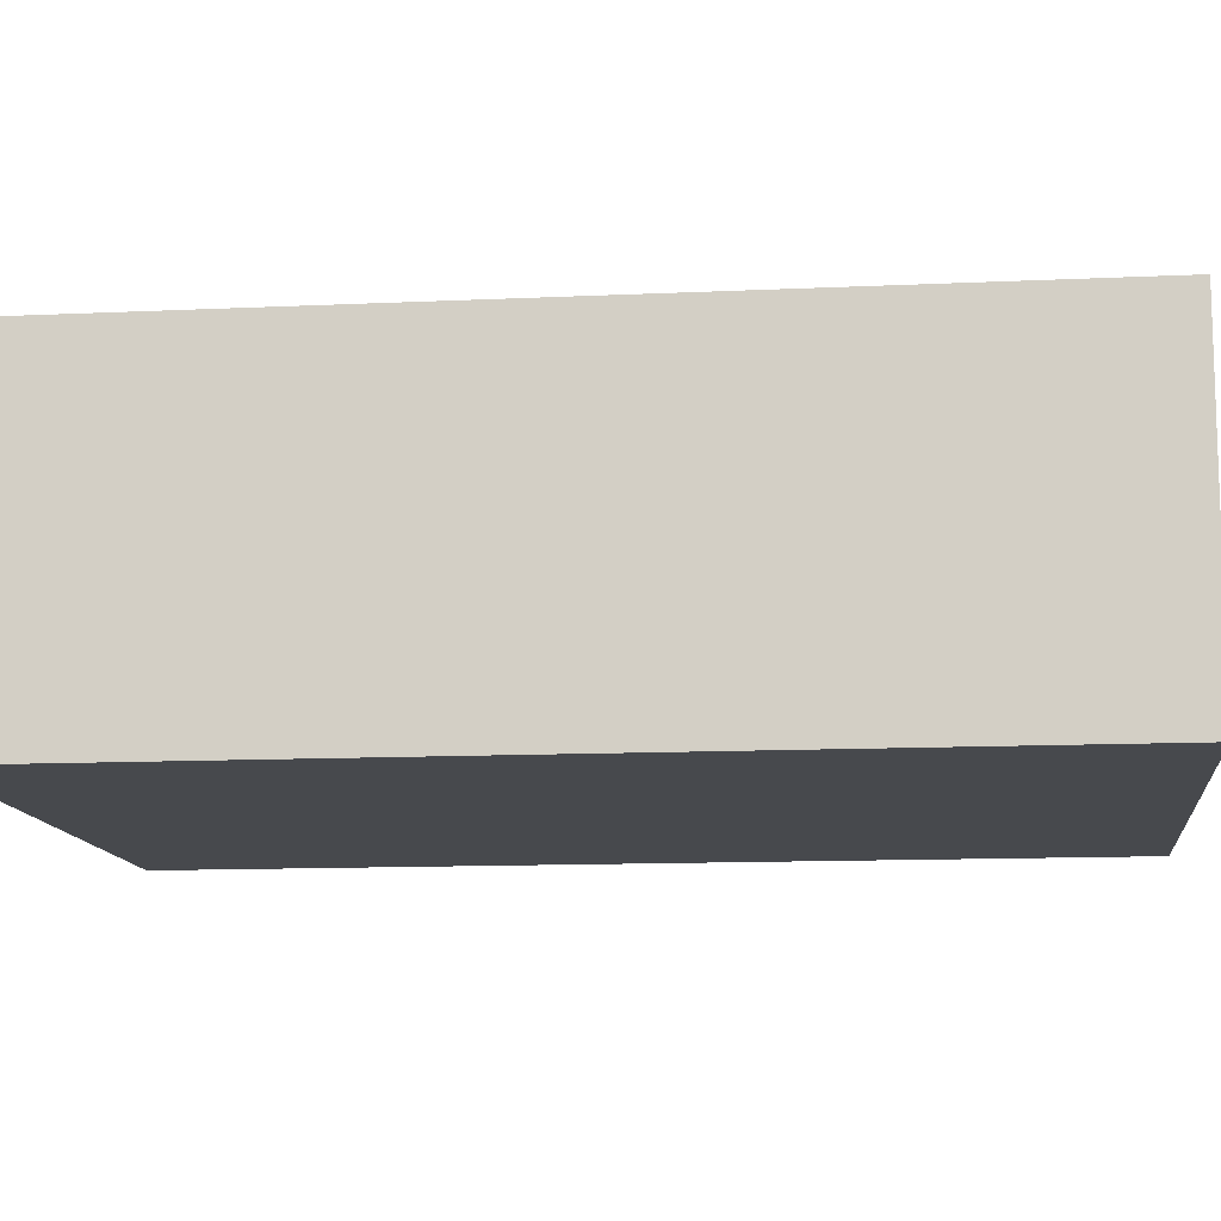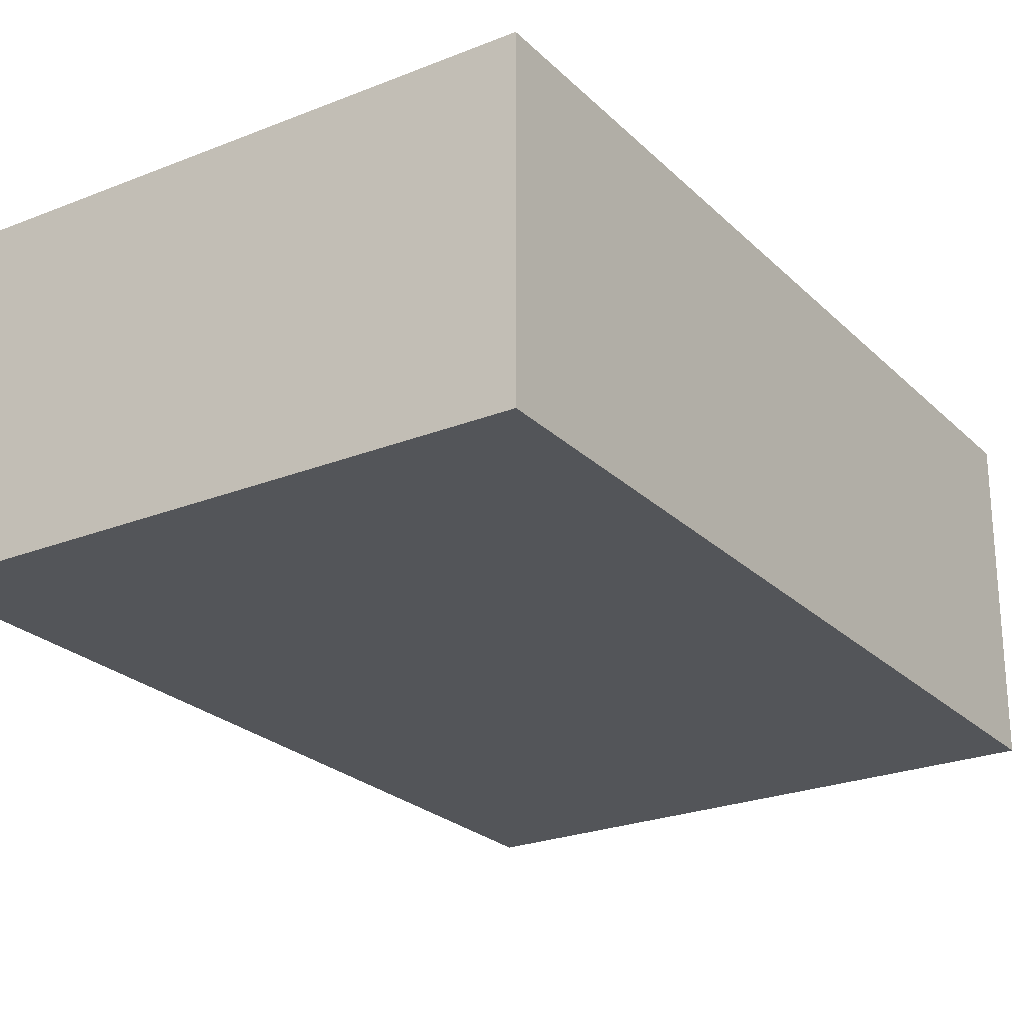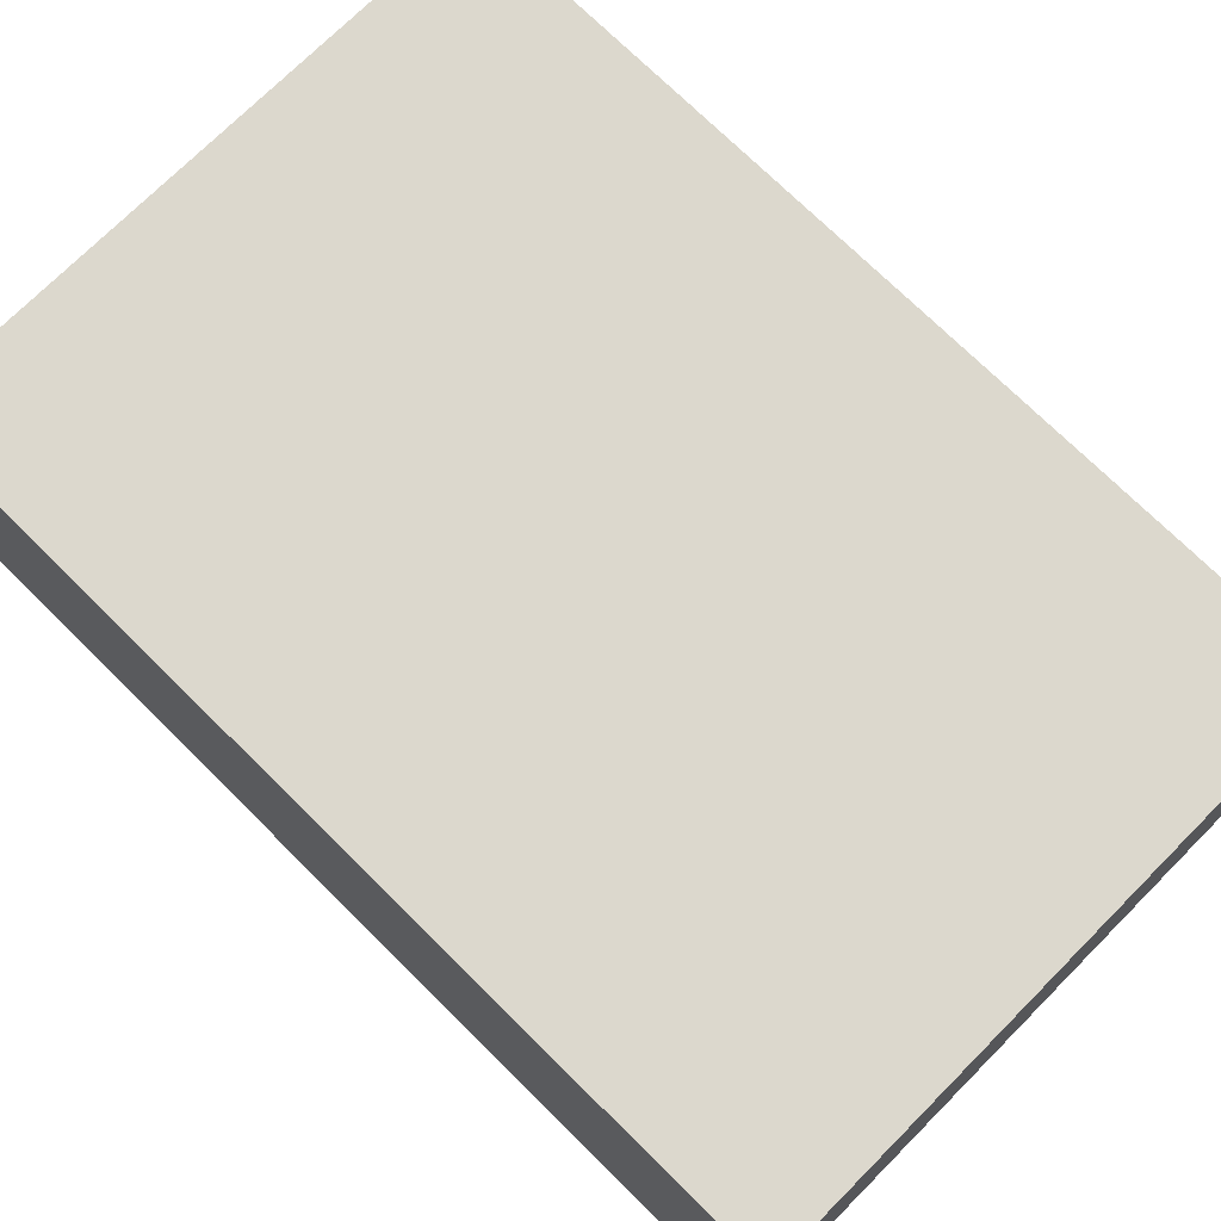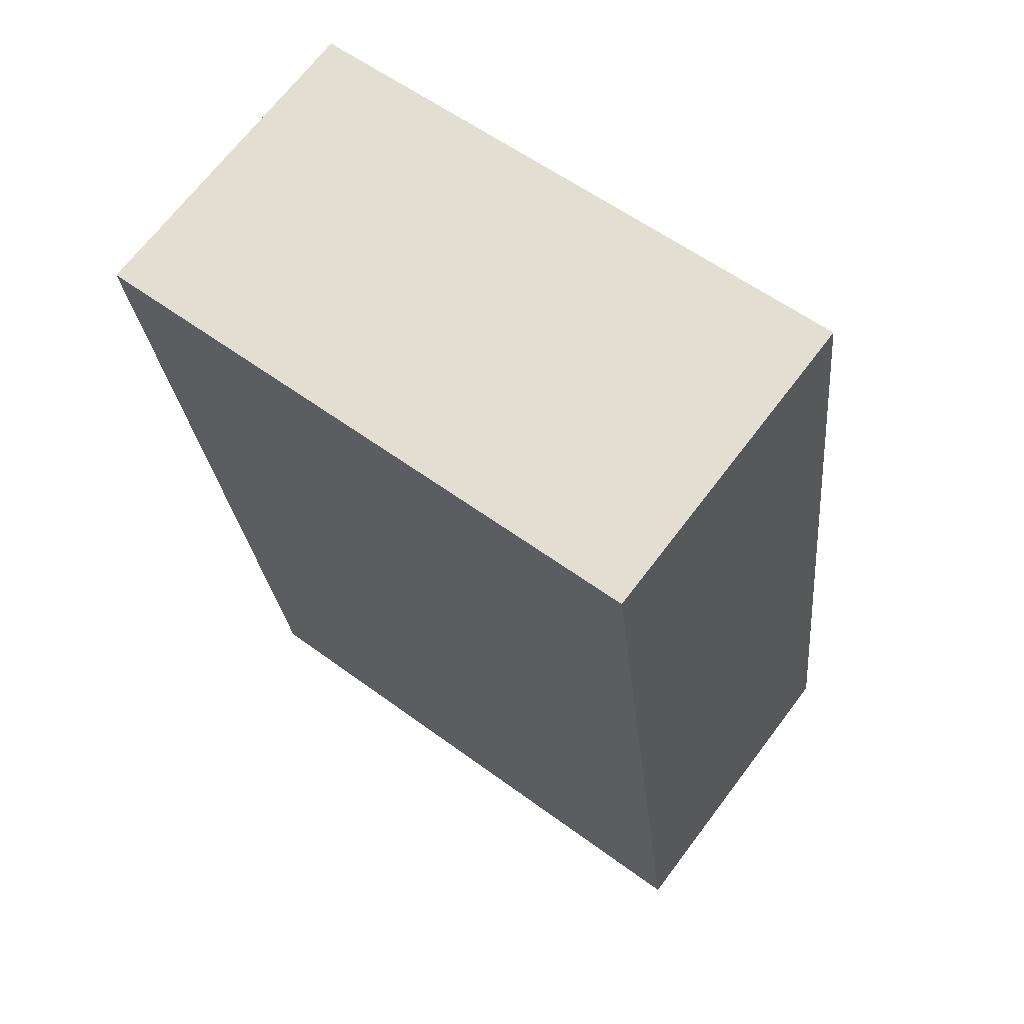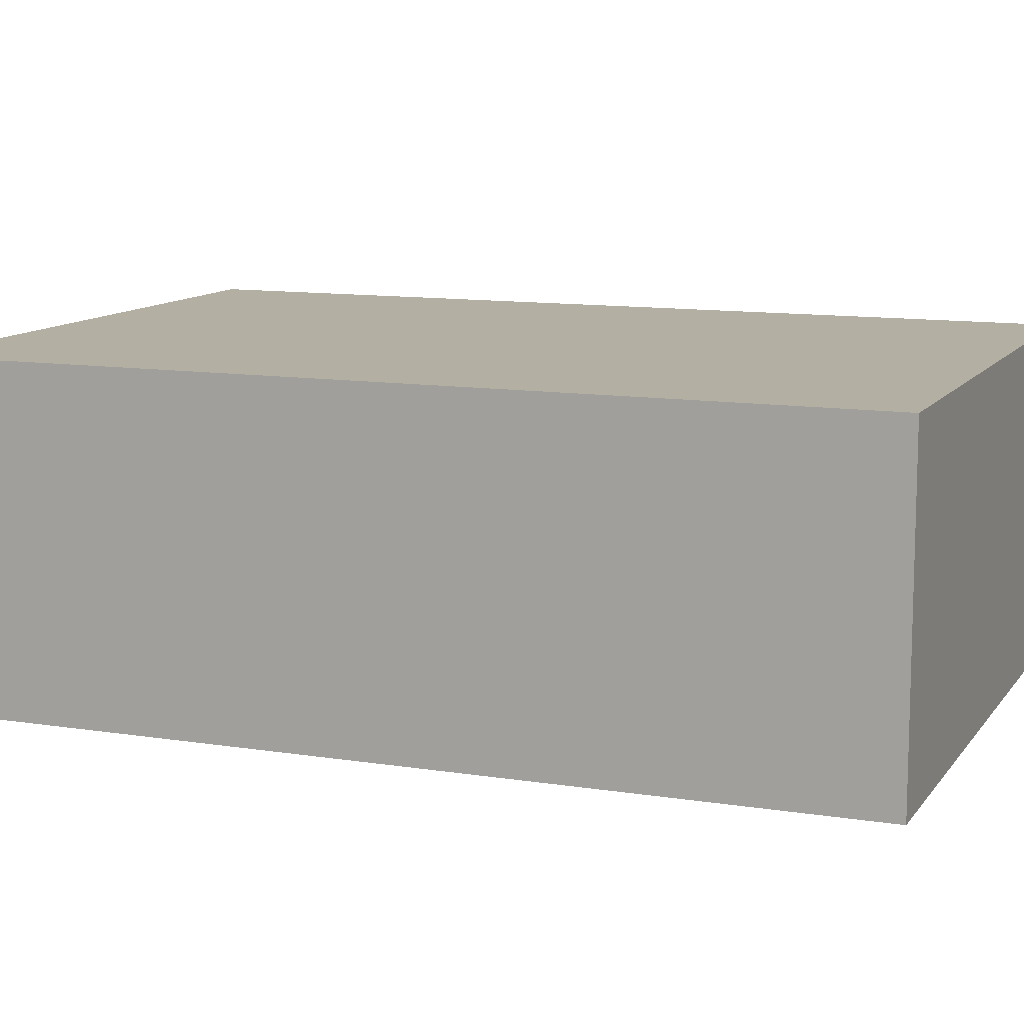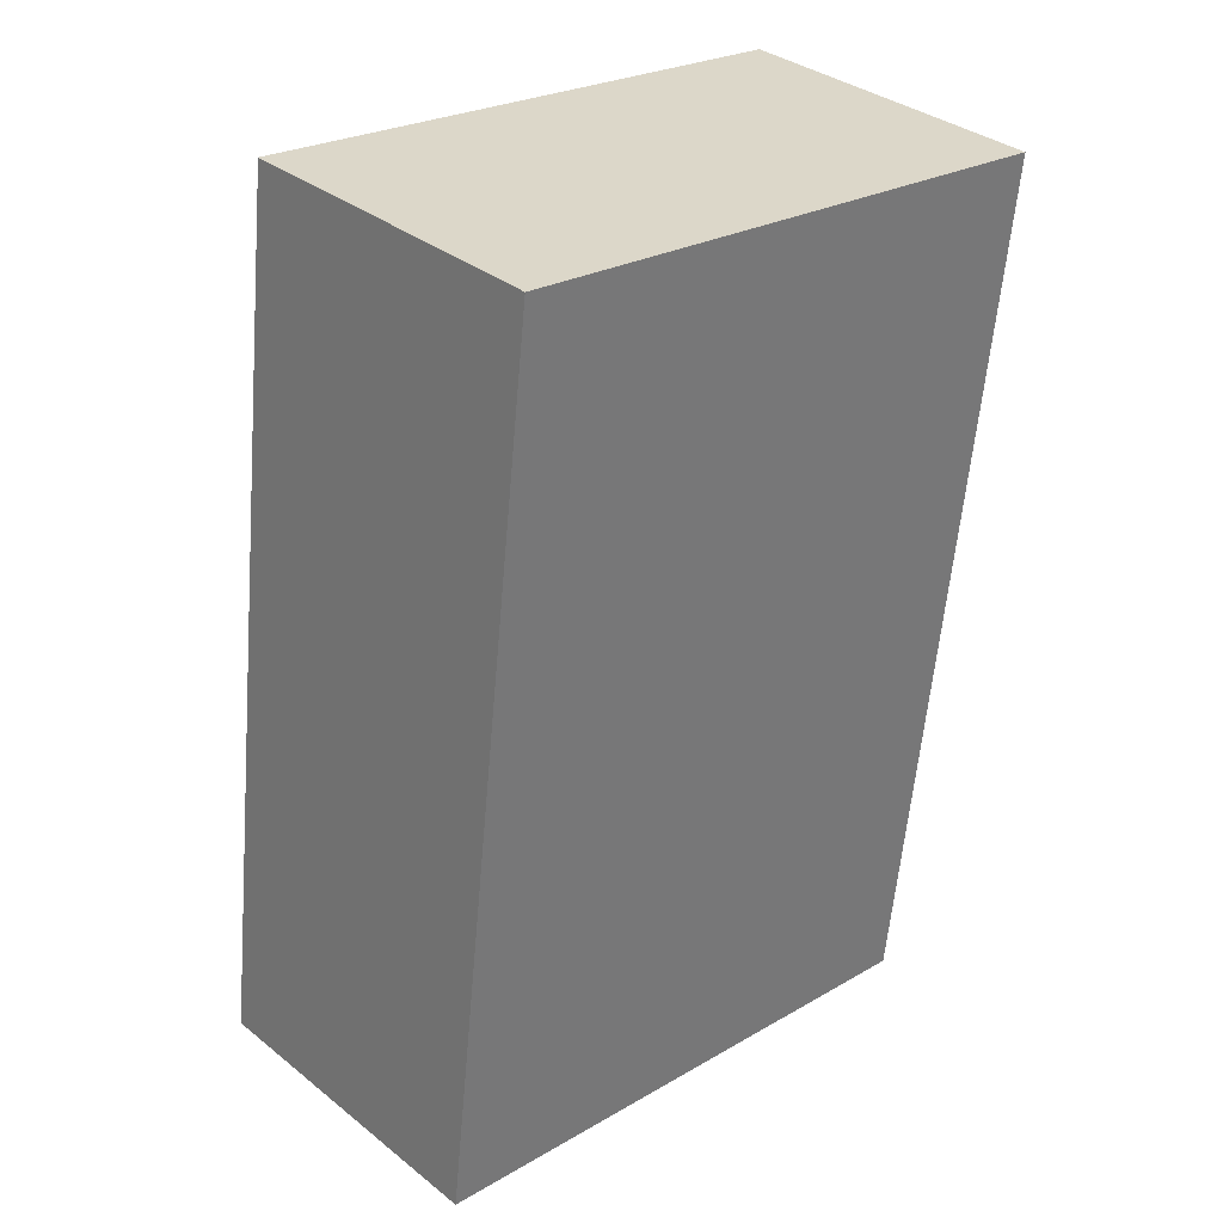
<metadata>
{"format":"obj","ext":"obj","renderer":"f3d","projection":"perspective","resolution":1024,"background":"white","views":[{"elev":-12.0,"azim":-76.7,"up":"+Y"},{"elev":-24.5,"azim":40.2,"up":"+Y"},{"elev":72.6,"azim":-38.3,"up":"+Y"},{"elev":68.4,"azim":-142.9,"up":"+Z"},{"elev":11.1,"azim":118.4,"up":"+Y"},{"elev":34.5,"azim":-43.4,"up":"+Z"}]}
</metadata>
<code>
v  0 1.899 1.163e-16
v  4.074 1.899 4.769
v  3.445 1.899 -0.418
v  0.629 1.899 5.187
v  4.074 -2.92e-16 4.769
v  3.445 2.56e-17 -0.418
v  0 0 0
v  0.629 -3.176e-16 5.187
g defaultobject
f 1 2 3
f 2 1 4
f 5 3 2
f 3 5 6
f 6 1 3
f 1 6 7
f 7 4 1
f 4 7 8
f 8 2 4
f 2 8 5
f 5 7 6
f 7 5 8

</code>
